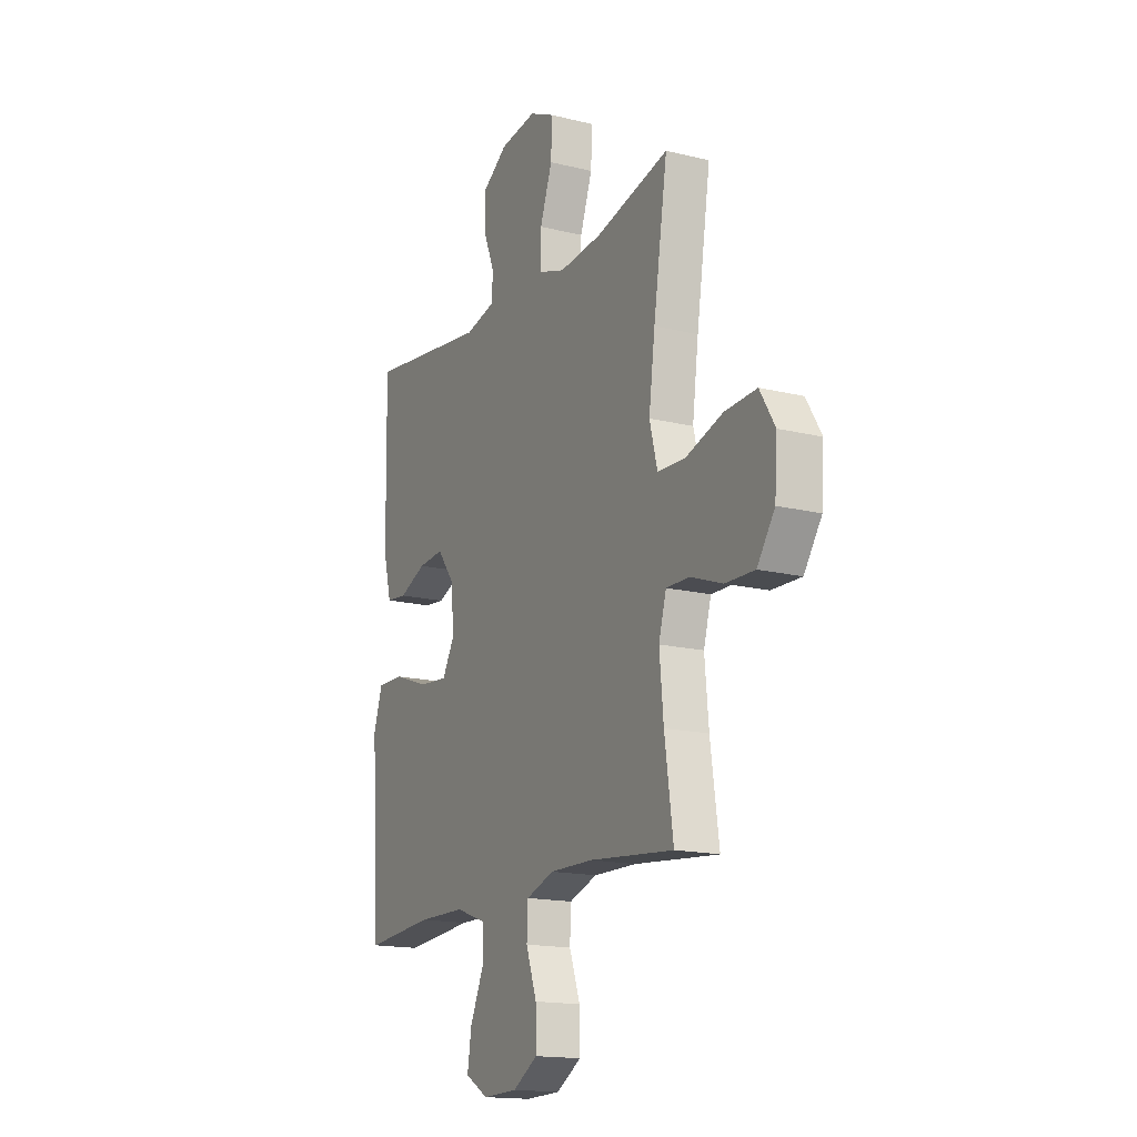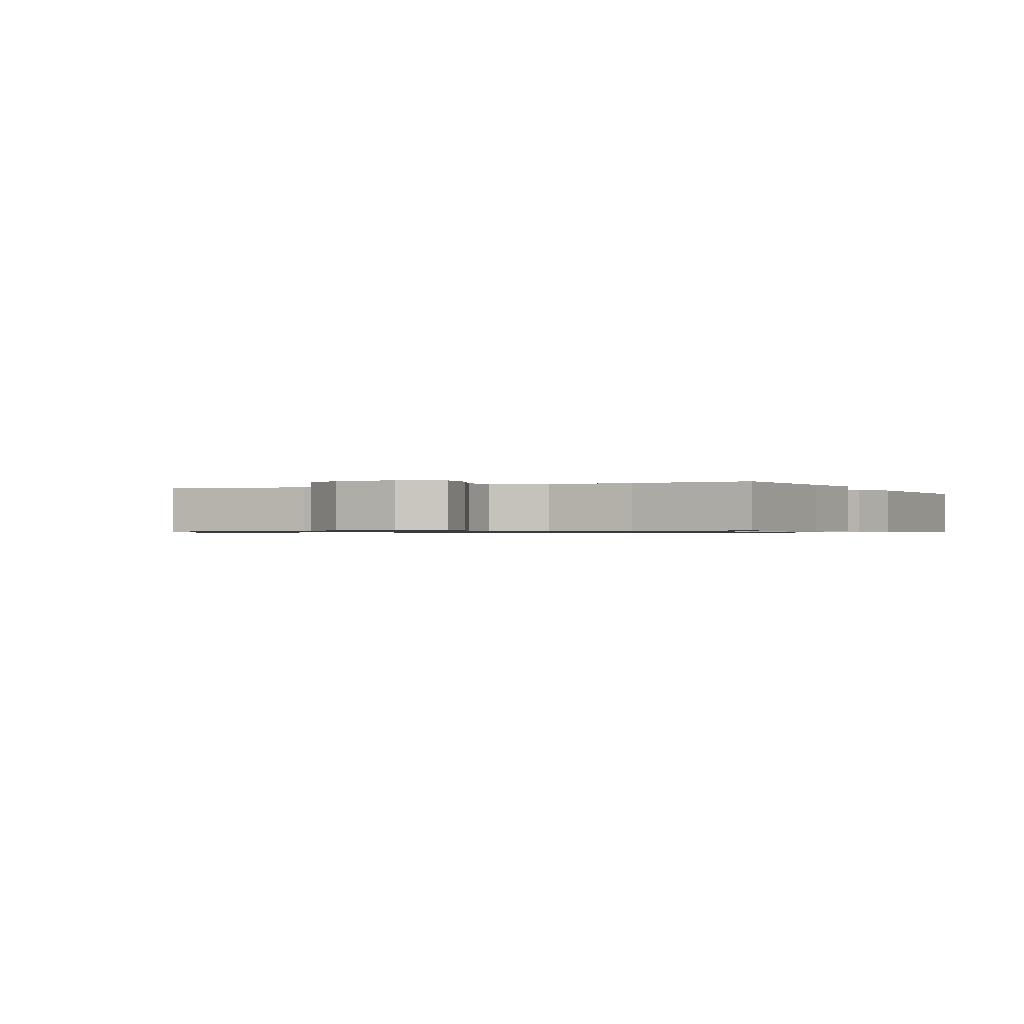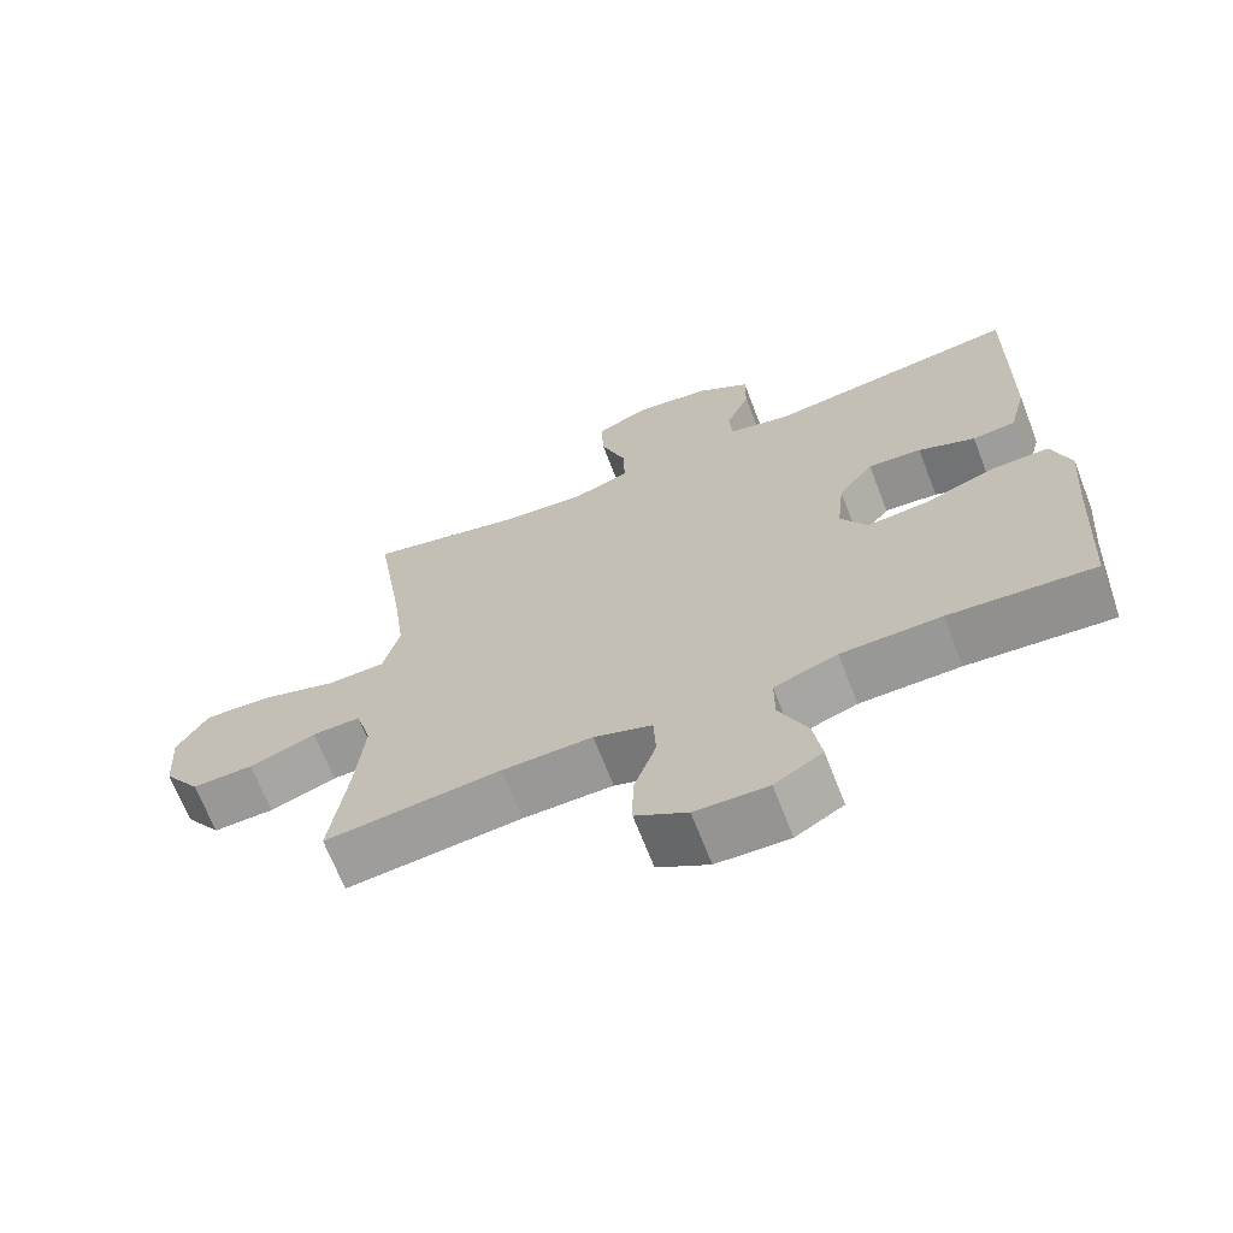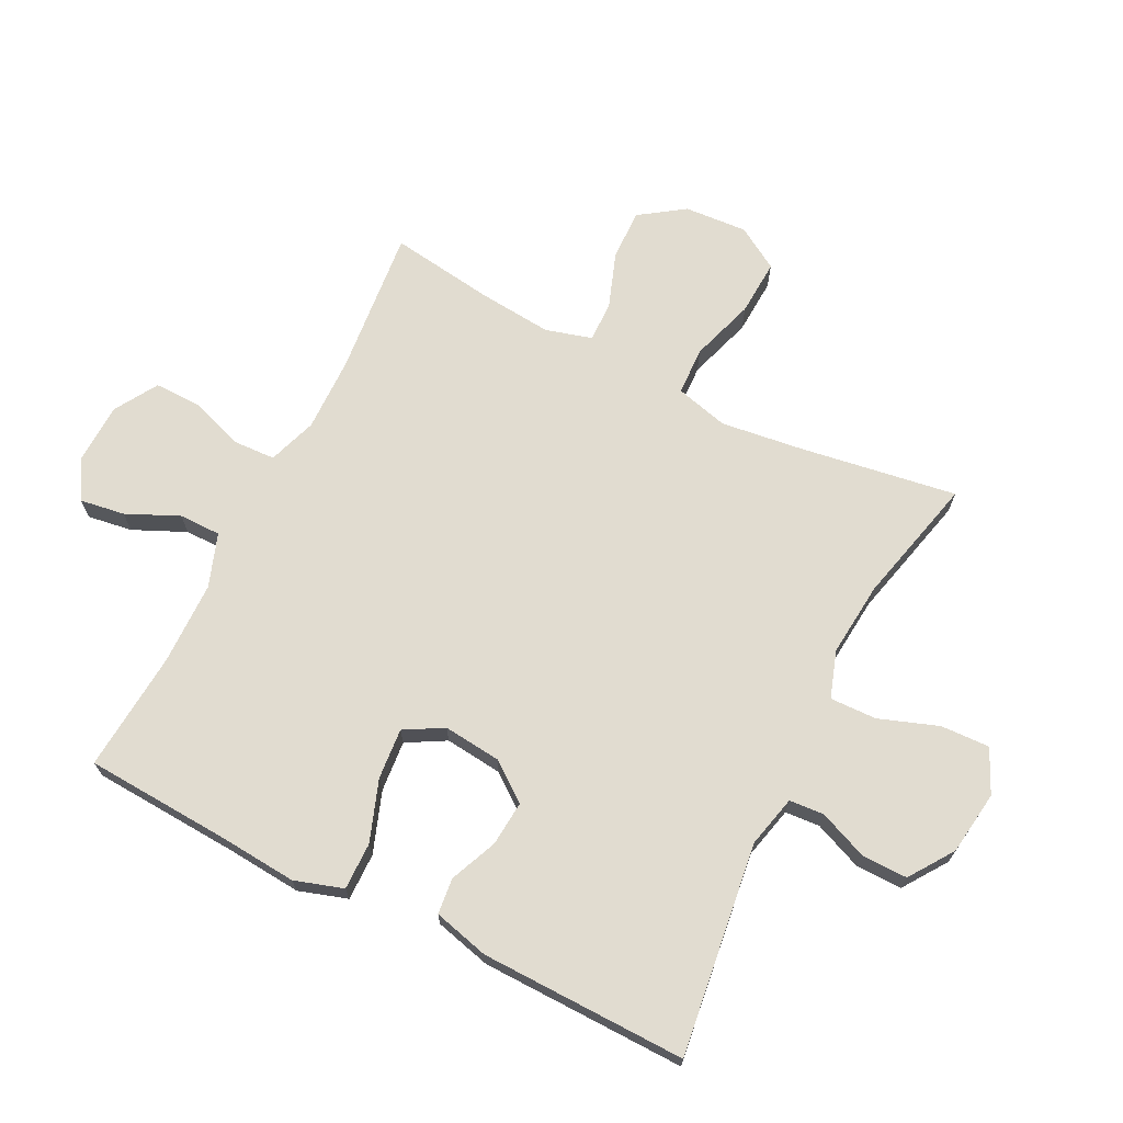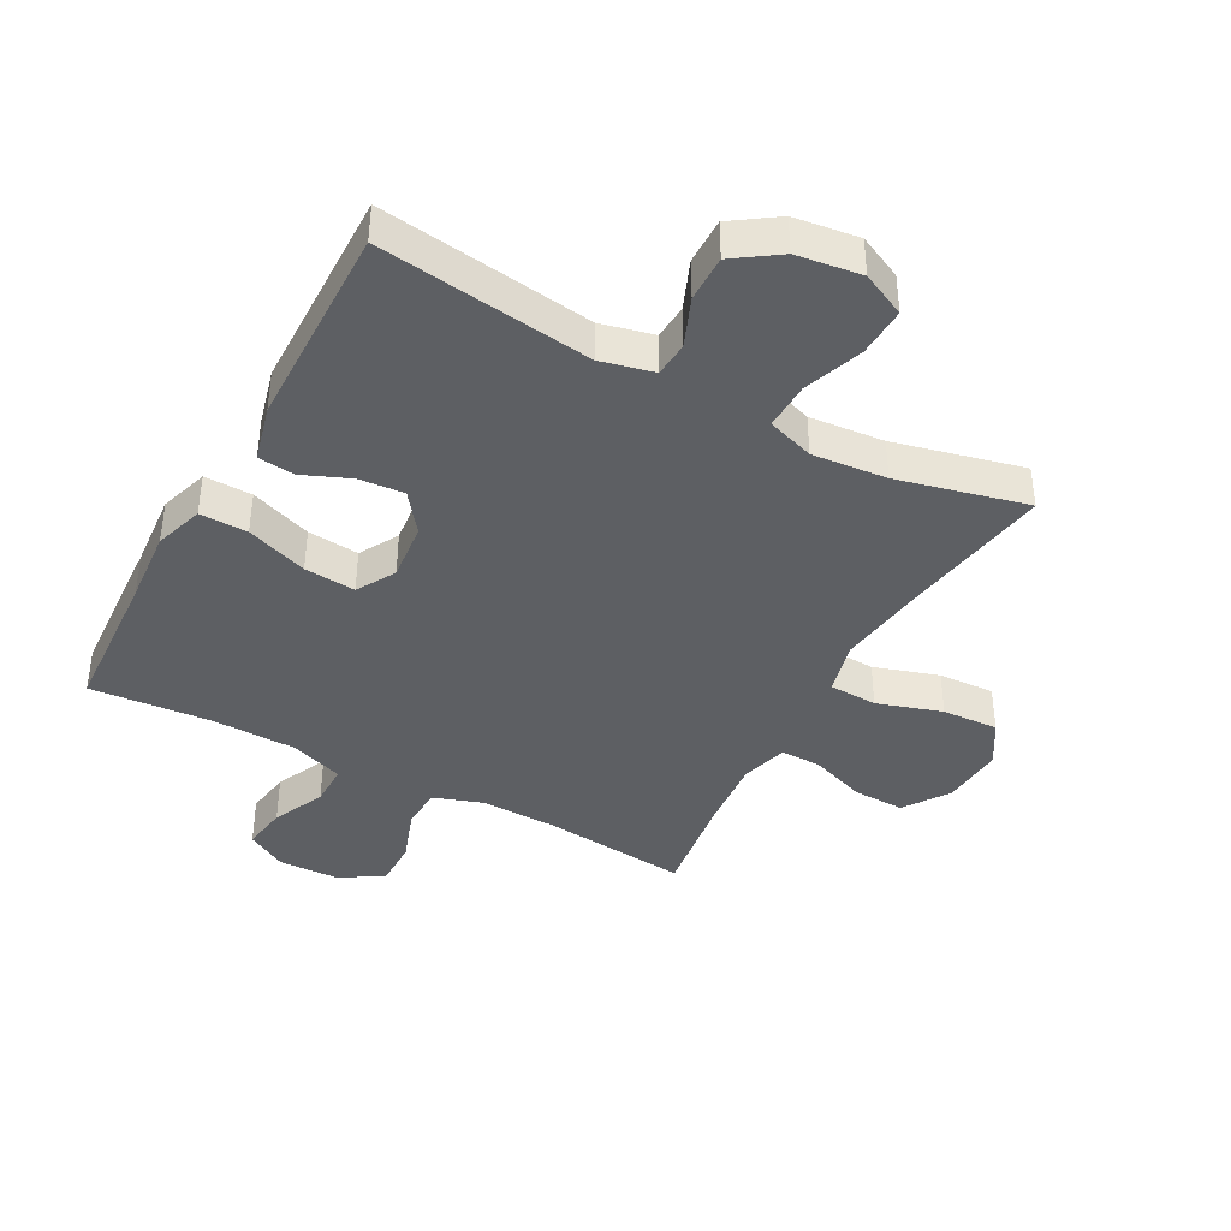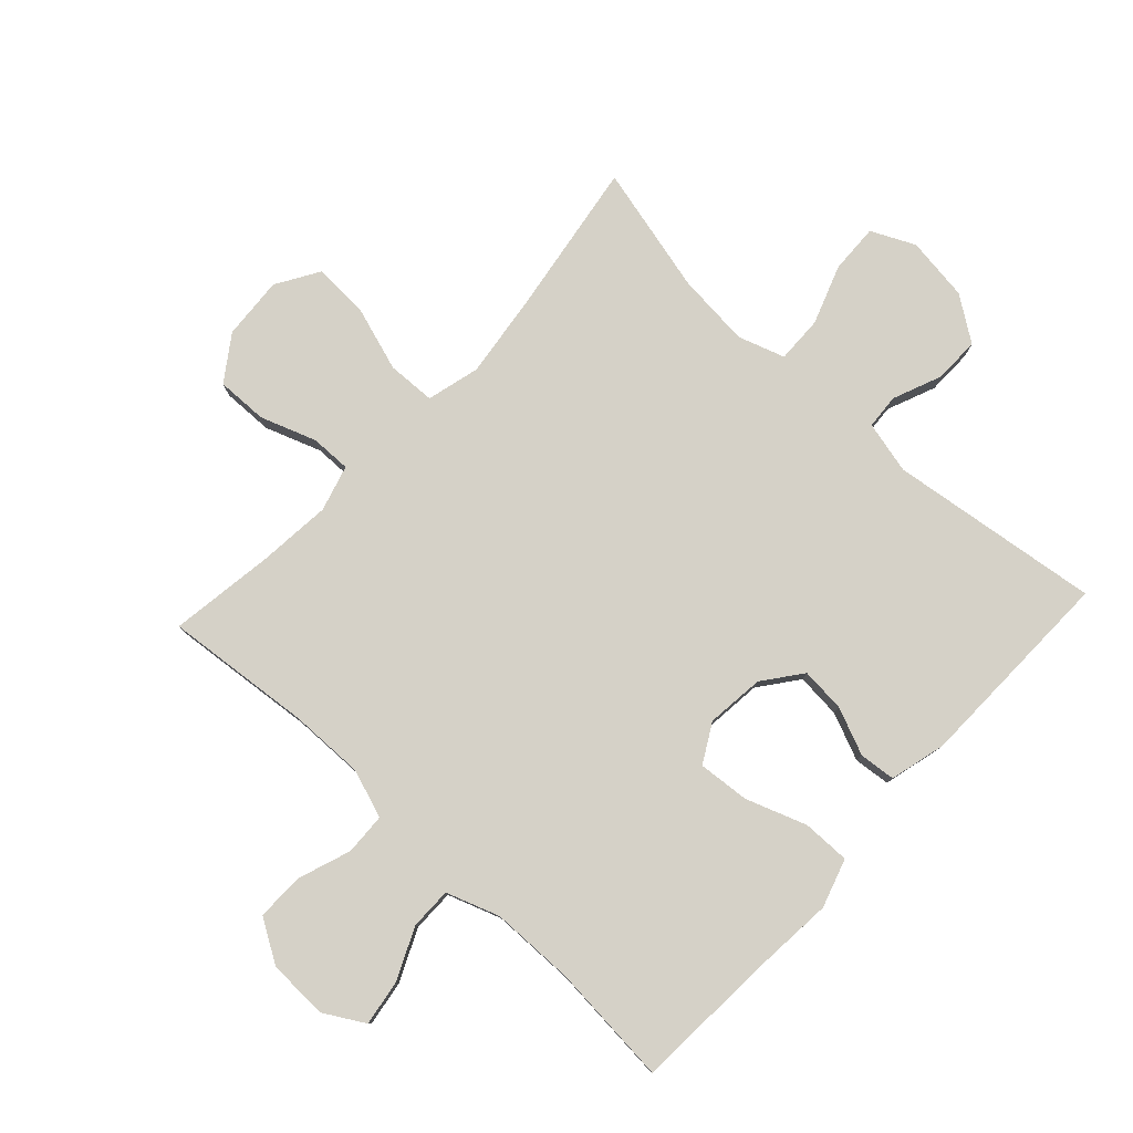
<metadata>
{"format":"obj","ext":"obj","renderer":"f3d","projection":"perspective","resolution":1024,"background":"white","views":[{"elev":-16.2,"azim":63.0,"up":"+Z"},{"elev":-0.7,"azim":-153.3,"up":"+Y"},{"elev":-68.1,"azim":-158.8,"up":"+Z"},{"elev":69.4,"azim":-63.3,"up":"+Y"},{"elev":-40.2,"azim":-28.6,"up":"+Y"},{"elev":79.4,"azim":-137.1,"up":"+Y"}]}
</metadata>
<code>
v 0.5 0.07 -0.5
v 0.265 0.07 -0.477
v 0.144 0.07 -0.475
v 0.066 0.07 -0.502
v 0.063 0.07 -0.569
v 0.093 0.07 -0.654
v 0.094 0.07 -0.731
v 0.025 0.07 -0.773
v -0.072 0.07 -0.776
v -0.136 0.07 -0.739
v -0.125 0.07 -0.667
v -0.087 0.07 -0.583
v -0.087 0.07 -0.516
v -0.172 0.07 -0.486
v -0.306 0.07 -0.484
v -0.5 0.07 -0.5
v -0.514 0.07 -0.262
v -0.524 0.07 -0.141
v -0.499 0.07 -0.063
v -0.423 0.07 -0.064
v -0.325 0.07 -0.099
v -0.243 0.07 -0.106
v -0.208 0.07 -0.044
v -0.218 0.07 0.049
v -0.265 0.07 0.111
v -0.337 0.07 0.105
v -0.413 0.07 0.073
v -0.471 0.07 0.079
v -0.494 0.07 0.169
v -0.5 0.07 0.5
v -0.16 0.07 0.455
v -0.076 0.07 0.475
v -0.072 0.07 0.531
v -0.104 0.07 0.609
v -0.105 0.07 0.683
v -0.034 0.07 0.732
v 0.069 0.07 0.746
v 0.139 0.07 0.713
v 0.136 0.07 0.634
v 0.102 0.07 0.539
v 0.1 0.07 0.464
v 0.175 0.07 0.439
v 0.294 0.07 0.45
v 0.5 0.07 0.5
v 0.461 0.07 0.248
v 0.444 0.07 0.116
v 0.466 0.07 0.031
v 0.543 0.07 0.028
v 0.646 0.07 0.061
v 0.736 0.07 0.066
v 0.778 0.07 -0.003
v 0.771 0.07 -0.104
v 0.722 0.07 -0.175
v 0.64 0.07 -0.173
v 0.551 0.07 -0.141
v 0.486 0.07 -0.14
v 0.465 0.07 -0.214
v 0.476 0.07 -0.332
v 0.5 0 -0.5
v 0.265 0 -0.477
v 0.144 0 -0.475
v 0.066 0 -0.502
v 0.063 0 -0.569
v 0.093 0 -0.654
v 0.094 0 -0.731
v 0.025 0 -0.773
v -0.072 0 -0.776
v -0.136 0 -0.739
v -0.125 0 -0.667
v -0.087 0 -0.583
v -0.087 0 -0.516
v -0.172 0 -0.486
v -0.306 0 -0.484
v -0.5 0 -0.5
v -0.514 0 -0.262
v -0.524 0 -0.141
v -0.499 0 -0.063
v -0.423 0 -0.064
v -0.325 0 -0.099
v -0.243 0 -0.106
v -0.208 0 -0.044
v -0.218 0 0.049
v -0.265 0 0.111
v -0.337 0 0.105
v -0.413 0 0.073
v -0.471 0 0.079
v -0.494 0 0.169
v -0.5 0 0.5
v -0.16 0 0.455
v -0.076 0 0.475
v -0.072 0 0.531
v -0.104 0 0.609
v -0.105 0 0.683
v -0.034 0 0.732
v 0.069 0 0.746
v 0.139 0 0.713
v 0.136 0 0.634
v 0.102 0 0.539
v 0.1 0 0.464
v 0.175 0 0.439
v 0.294 0 0.45
v 0.5 0 0.5
v 0.461 0 0.248
v 0.444 0 0.116
v 0.466 0 0.031
v 0.543 0 0.028
v 0.646 0 0.061
v 0.736 0 0.066
v 0.778 0 -0.003
v 0.771 0 -0.104
v 0.722 0 -0.175
v 0.64 0 -0.173
v 0.551 0 -0.141
v 0.486 0 -0.14
v 0.465 0 -0.214
v 0.476 0 -0.332
f 53 54 55
f 52 53 55
f 51 52 55
f 50 51 55
f 49 50 55
f 48 49 55
f 47 48 55 56
f 46 47 56 57
f 43 44 45
f 42 43 45 46
f 41 42 46 57
f 38 39 40
f 37 38 40
f 36 37 40
f 35 36 40
f 34 35 40
f 33 34 40
f 32 33 40 41
f 41 57 58
f 32 41 58
f 31 32 58
f 29 30 31
f 28 29 31
f 27 28 31
f 26 27 31
f 19 20 21
f 18 19 21
f 17 18 21
f 17 21 22
f 16 17 22
f 15 16 22
f 14 15 22 23
f 10 11 12
f 9 10 12
f 8 9 12
f 7 8 12
f 6 7 12
f 5 6 12
f 4 5 12 13
f 13 14 23
f 4 13 23
f 3 4 23
f 58 1 2
f 3 23 24
f 2 3 24
f 58 2 24
f 31 58 24
f 25 26 31
f 24 25 31
f 113 112 111
f 113 111 110
f 113 110 109
f 113 109 108
f 113 108 107
f 113 107 106
f 114 113 106 105
f 115 114 105 104
f 103 102 101
f 104 103 101 100
f 115 104 100 99
f 98 97 96
f 98 96 95
f 98 95 94
f 98 94 93
f 98 93 92
f 98 92 91
f 99 98 91 90
f 116 115 99
f 116 99 90
f 116 90 89
f 89 88 87
f 89 87 86
f 89 86 85
f 89 85 84
f 79 78 77
f 79 77 76
f 79 76 75
f 80 79 75
f 80 75 74
f 80 74 73
f 81 80 73 72
f 70 69 68
f 70 68 67
f 70 67 66
f 70 66 65
f 70 65 64
f 70 64 63
f 71 70 63 62
f 81 72 71
f 81 71 62
f 81 62 61
f 60 59 116
f 82 81 61
f 82 61 60
f 82 60 116
f 82 116 89
f 89 84 83
f 89 83 82
f 1 59 60 2
f 2 60 61 3
f 3 61 62 4
f 4 62 63 5
f 5 63 64 6
f 6 64 65 7
f 7 65 66 8
f 8 66 67 9
f 9 67 68 10
f 10 68 69 11
f 11 69 70 12
f 12 70 71 13
f 13 71 72 14
f 14 72 73 15
f 15 73 74 16
f 16 74 75 17
f 17 75 76 18
f 18 76 77 19
f 19 77 78 20
f 20 78 79 21
f 21 79 80 22
f 22 80 81 23
f 23 81 82 24
f 24 82 83 25
f 25 83 84 26
f 26 84 85 27
f 27 85 86 28
f 28 86 87 29
f 29 87 88 30
f 30 88 89 31
f 31 89 90 32
f 32 90 91 33
f 33 91 92 34
f 34 92 93 35
f 35 93 94 36
f 36 94 95 37
f 37 95 96 38
f 38 96 97 39
f 39 97 98 40
f 40 98 99 41
f 41 99 100 42
f 42 100 101 43
f 43 101 102 44
f 44 102 103 45
f 45 103 104 46
f 46 104 105 47
f 47 105 106 48
f 48 106 107 49
f 49 107 108 50
f 50 108 109 51
f 51 109 110 52
f 52 110 111 53
f 53 111 112 54
f 54 112 113 55
f 55 113 114 56
f 56 114 115 57
f 57 115 116 58
f 58 116 59 1

</code>
